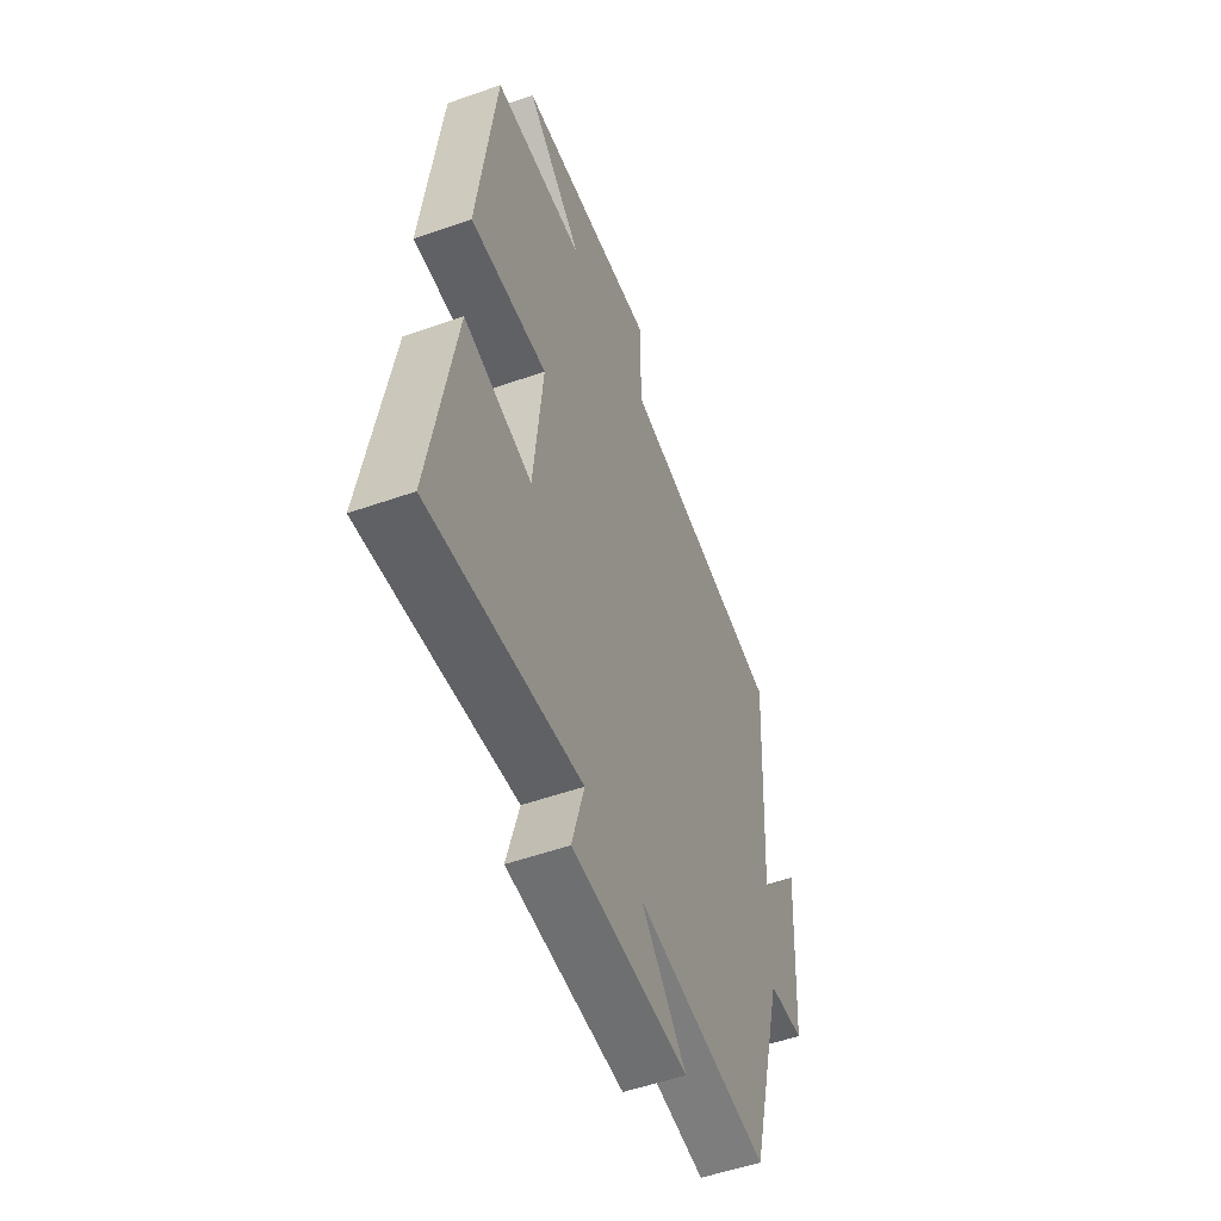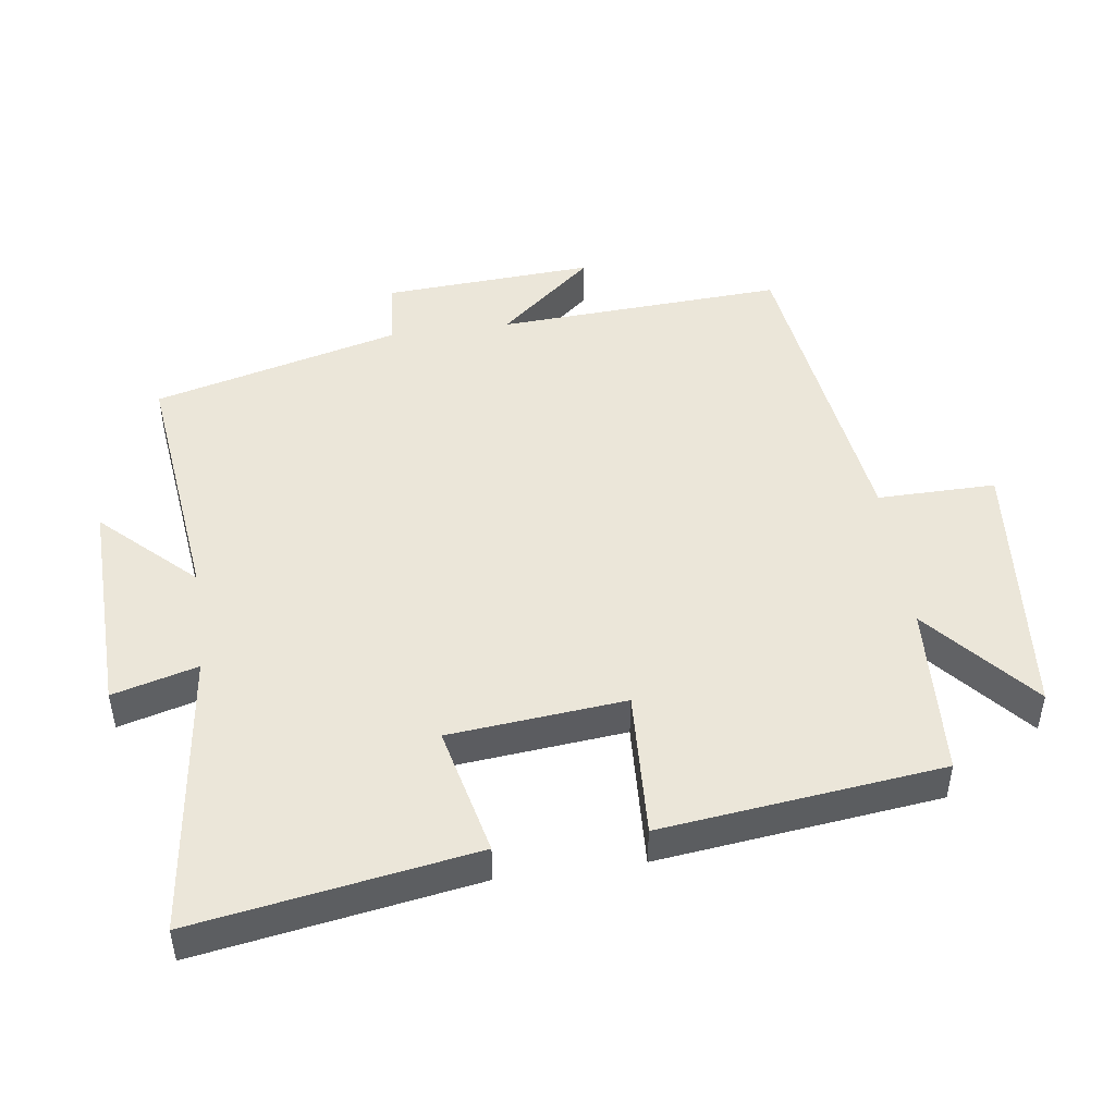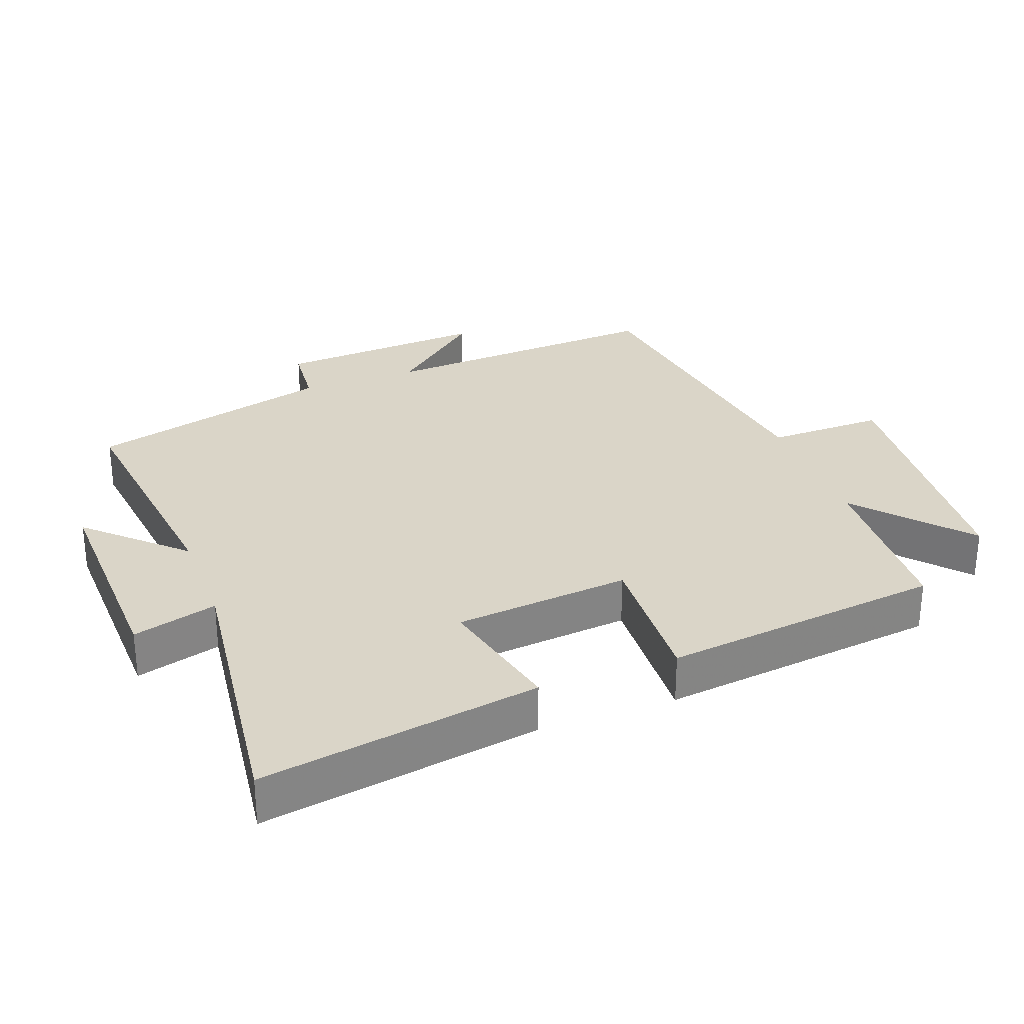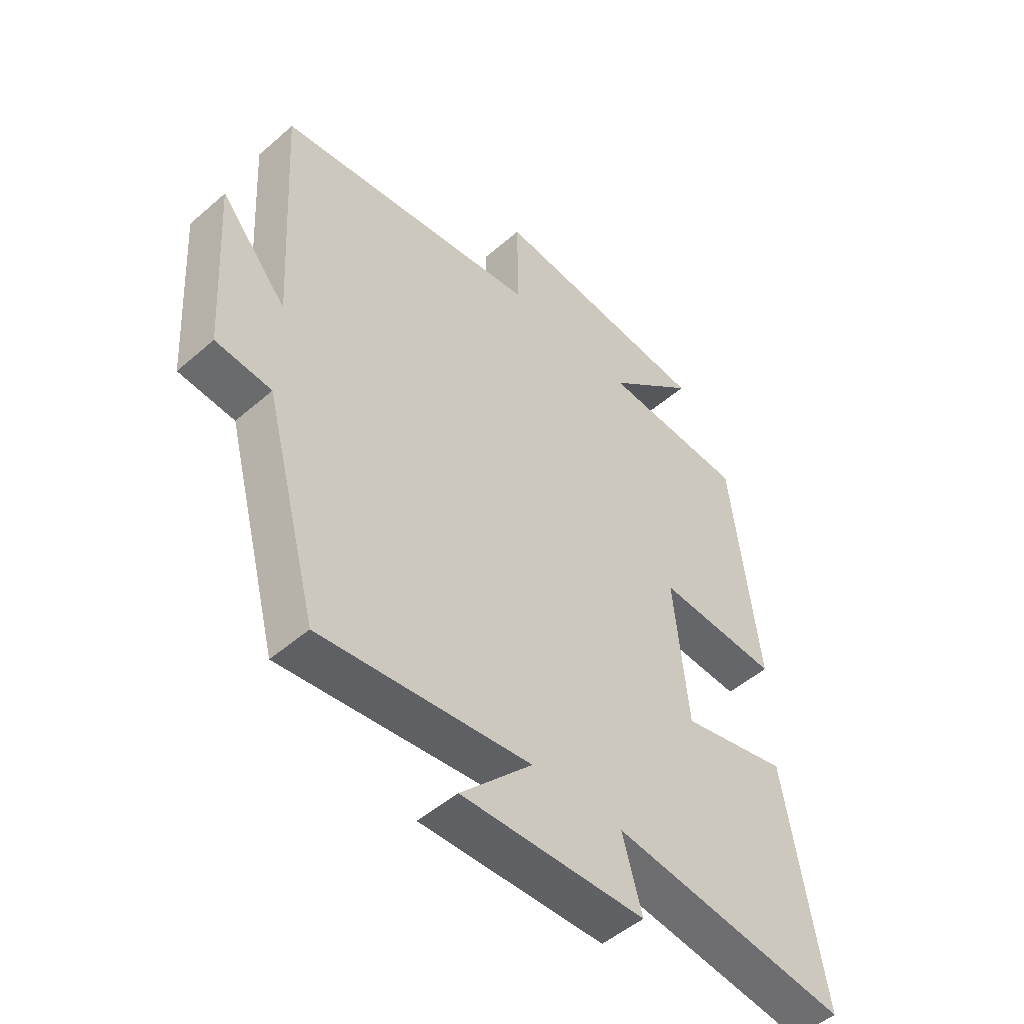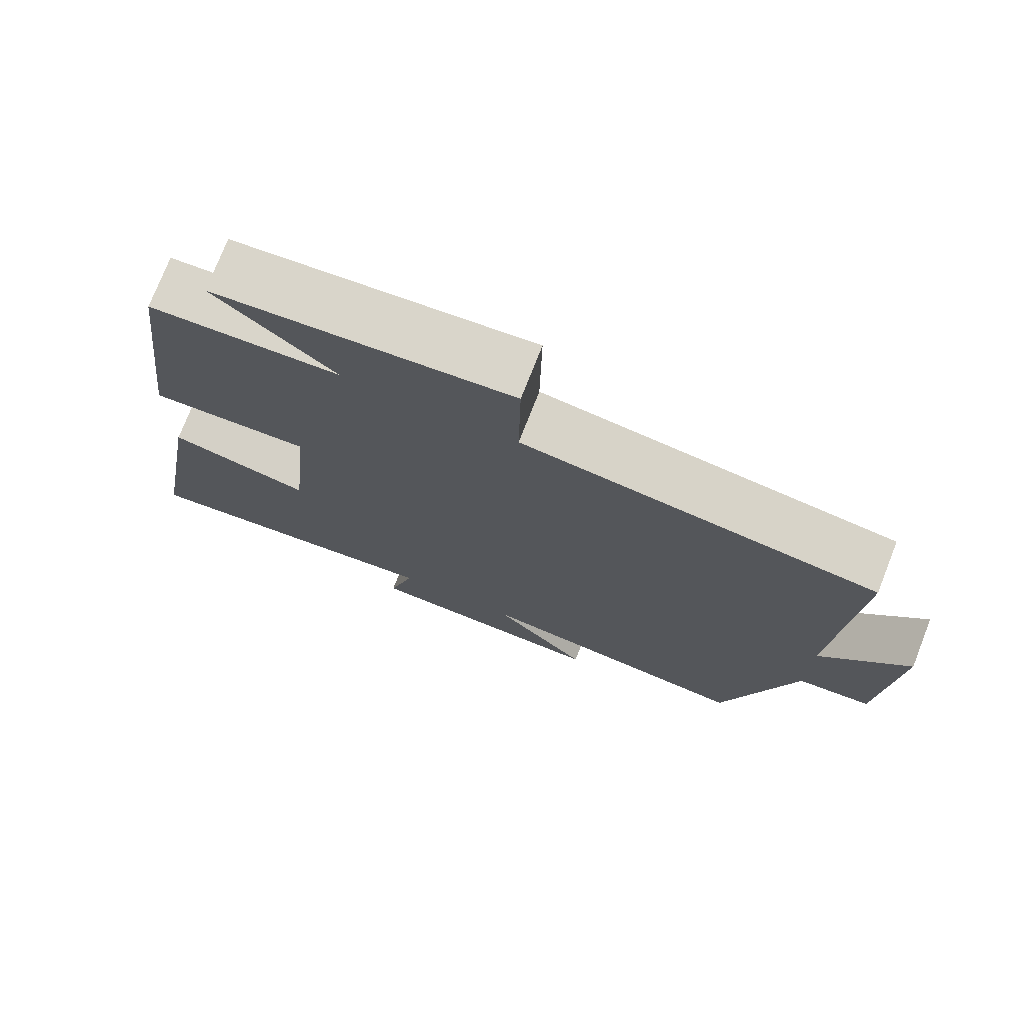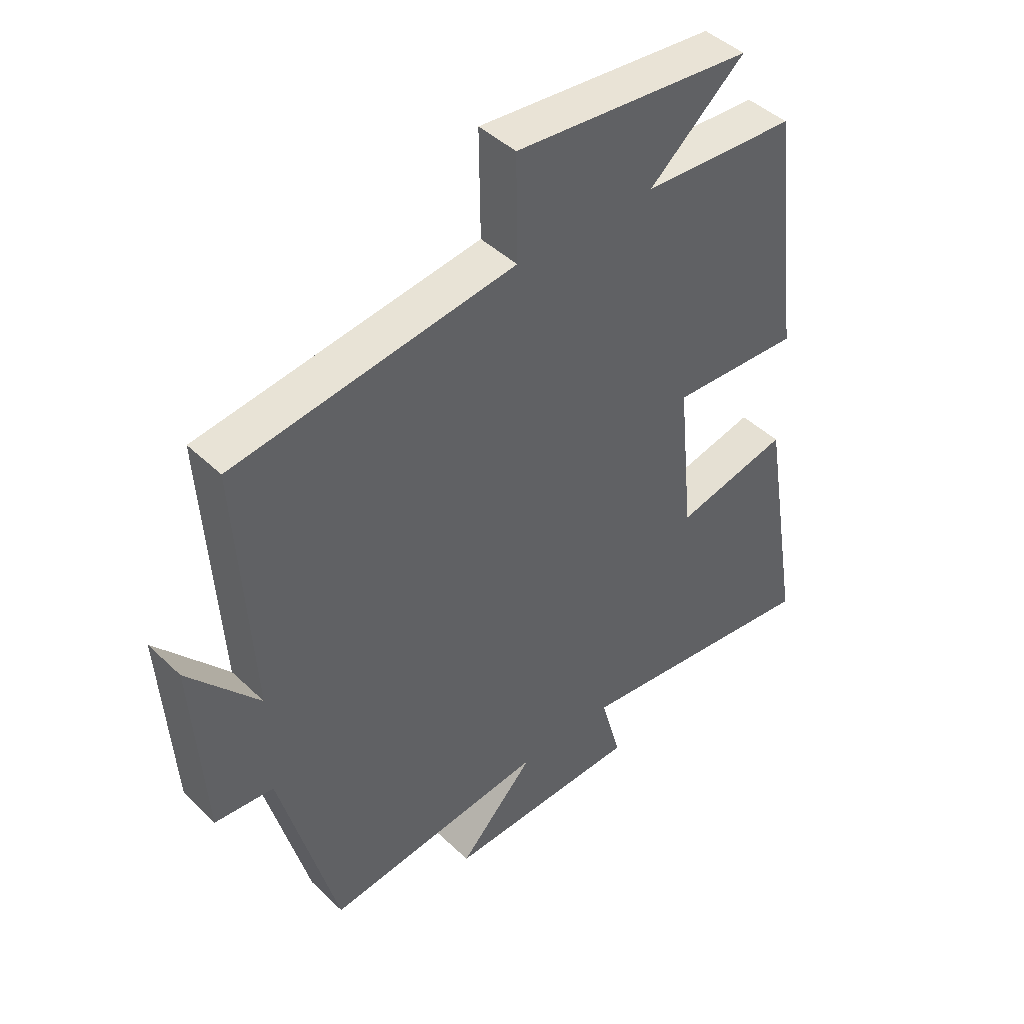
<metadata>
{"format":"obj","ext":"obj","renderer":"f3d","projection":"perspective","resolution":1024,"background":"white","views":[{"elev":-53.0,"azim":-69.3,"up":"+Z"},{"elev":47.5,"azim":-97.8,"up":"+Y"},{"elev":29.4,"azim":-110.5,"up":"+Y"},{"elev":-49.9,"azim":133.7,"up":"+Z"},{"elev":74.9,"azim":21.4,"up":"+Z"},{"elev":44.2,"azim":138.0,"up":"+Z"}]}
</metadata>
<code>
v 0.525 0.07 0.433
v 0.5 0.07 0.004
v 0.62 0.07 0.145
v 0.6 0.07 -0.169
v 0.5 0.07 -0.178
v 0.403 0.07 -0.545
v 0.025 0.07 -0.5
v 0.154 0.07 -0.636
v -0.176 0.07 -0.626
v -0.141 0.07 -0.5
v -0.569 0.07 -0.553
v -0.5 0.07 -0.138
v -0.307 0.07 -0.183
v -0.281 0.07 0.079
v -0.5 0.07 0.068
v -0.45 0.07 0.486
v -0.19 0.07 0.5
v -0.352 0.07 0.64
v 0.05 0.07 0.676
v 0.048 0.07 0.5
v 0.525 0 0.433
v 0.5 0 0.004
v 0.62 0 0.145
v 0.6 0 -0.169
v 0.5 0 -0.178
v 0.403 0 -0.545
v 0.025 0 -0.5
v 0.154 0 -0.636
v -0.176 0 -0.626
v -0.141 0 -0.5
v -0.569 0 -0.553
v -0.5 0 -0.138
v -0.307 0 -0.183
v -0.281 0 0.079
v -0.5 0 0.068
v -0.45 0 0.486
v -0.19 0 0.5
v -0.352 0 0.64
v 0.05 0 0.676
v 0.048 0 0.5
f 17 18 19 20
f 17 20 1
f 16 17 1
f 15 16 1
f 14 15 1
f 13 14 1 2
f 10 11 12 13
f 10 13 2
f 7 8 9 10
f 7 10 2
f 5 6 7 2
f 2 3 4 5
f 40 39 38 37
f 21 40 37
f 21 37 36
f 21 36 35
f 21 35 34
f 22 21 34 33
f 33 32 31 30
f 22 33 30
f 30 29 28 27
f 22 30 27
f 22 27 26 25
f 25 24 23 22
f 1 21 22 2
f 2 22 23 3
f 3 23 24 4
f 4 24 25 5
f 5 25 26 6
f 6 26 27 7
f 7 27 28 8
f 8 28 29 9
f 9 29 30 10
f 10 30 31 11
f 11 31 32 12
f 12 32 33 13
f 13 33 34 14
f 14 34 35 15
f 15 35 36 16
f 16 36 37 17
f 17 37 38 18
f 18 38 39 19
f 19 39 40 20
f 20 40 21 1

</code>
